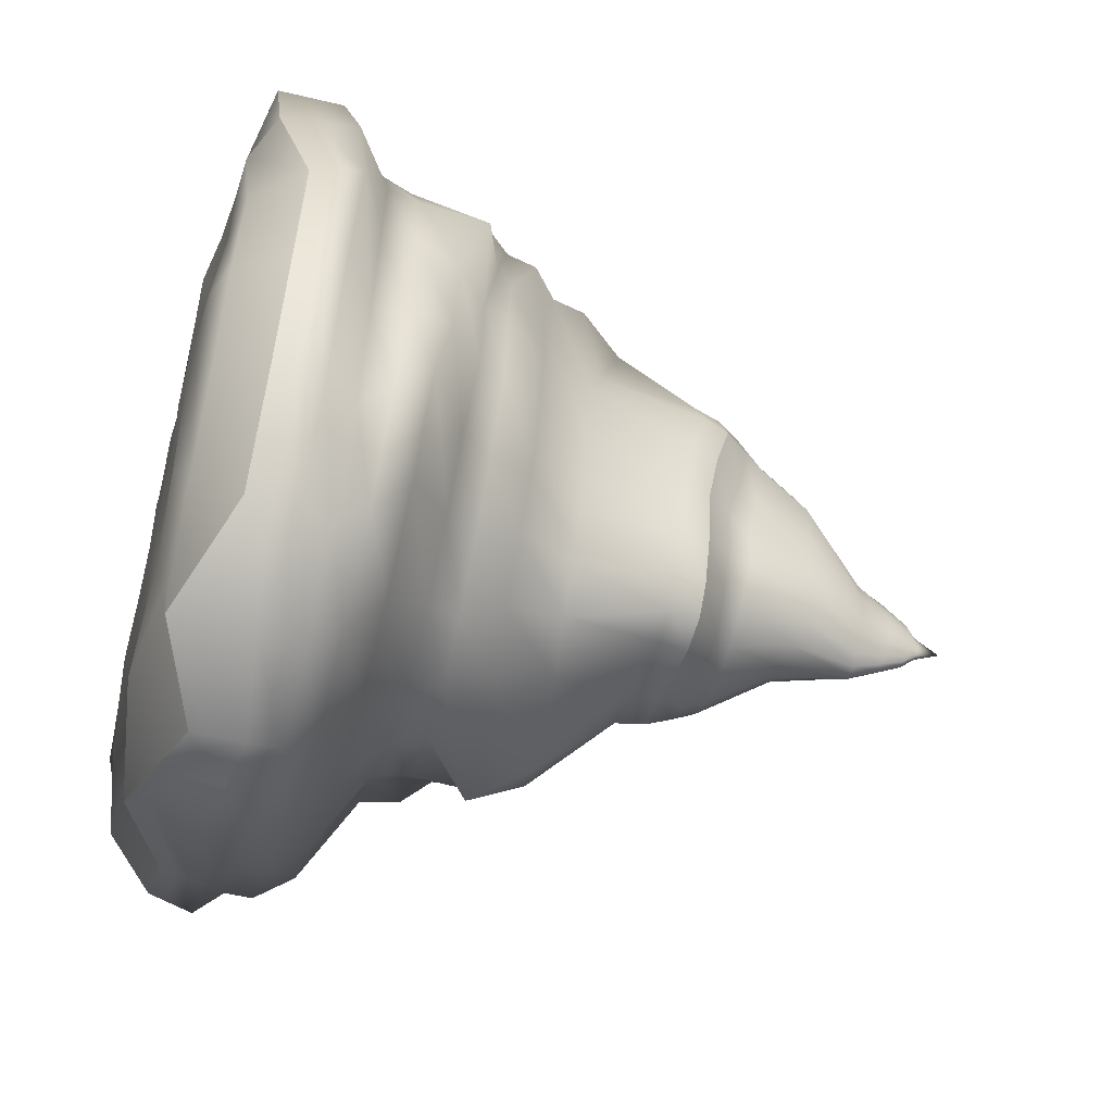
<metadata>
{"format":"obj","ext":"obj","renderer":"f3d","projection":"perspective","resolution":1024,"background":"white","views":[{"elev":-55.7,"azim":-104.6,"up":"+Z"}]}
</metadata>
<code>
g default
v 2.562 -35.1 -0.5612
v 2.49 -35.07 -0.8681
v 2.364 -35.04 -1.107
v 2.217 -35.02 -1.258
v 2.077 -35.03 -1.309
v 1.963 -35.06 -1.259
v 1.881 -35.11 -1.108
v 1.824 -35.17 -0.8701
v 1.778 -35.22 -0.5658
v 1.75 -35.25 -0.2249
v 1.778 -35.24 0.118
v 1.824 -35.21 0.4271
v 1.878 -35.17 0.6708
v 1.959 -35.12 0.8256
v 2.073 -35.1 0.8775
v 2.214 -35.09 0.8226
v 2.364 -35.1 0.6654
v 2.491 -35.11 0.4235
v 2.562 -35.12 0.1202
v 2.58 -35.12 -0.22
v 2.903 -34.27 -0.8071
v 2.801 -34.15 -1.444
v 2.643 -34.04 -1.93
v 2.414 -33.98 -2.233
v 2.148 -33.99 -2.333
v 1.89 -34.06 -2.236
v 1.645 -34.2 -1.943
v 1.379 -34.35 -1.464
v 1.266 -34.5 -0.8305
v 1.225 -34.57 -0.105
v 1.234 -34.51 0.6273
v 1.374 -34.38 1.276
v 1.645 -34.25 1.769
v 1.89 -34.13 2.074
v 2.148 -34.06 2.172
v 2.416 -34.04 2.066
v 2.643 -34.08 1.781
v 2.801 -34.17 1.297
v 2.903 -34.27 0.653
v 2.938 -34.31 -0.07913
v 3.243 -32.58 -1.197
v 3.09 -32.4 -2.175
v 2.853 -32.27 -2.864
v 2.554 -32.22 -3.257
v 2.193 -32.25 -3.394
v 1.793 -32.33 -3.267
v 1.358 -32.48 -2.872
v 0.8212 -32.66 -2.18
v 0.5269 -32.86 -1.196
v 0.381 -32.94 -0.01544
v 0.5346 -32.87 1.18
v 0.8045 -32.7 2.193
v 1.356 -32.57 2.915
v 1.793 -32.47 3.322
v 2.193 -32.4 3.451
v 2.554 -32.35 3.324
v 2.853 -32.29 2.921
v 3.09 -32.36 2.187
v 3.243 -32.5 1.162
v 3.296 -32.59 -0.02422
v 3.613 -30.17 -1.593
v 3.406 -30.13 -2.984
v 3.082 -30.14 -3.887
v 2.676 -30.16 -4.472
v 2.167 -30.21 -4.678
v 1.584 -30.33 -4.461
v 0.9239 -30.39 -3.882
v 0.1128 -30.46 -2.975
v -0.4792 -30.52 -1.544
v -0.6316 -30.58 0.2383
v -0.4192 -30.59 1.914
v 0.2303 -30.53 3.148
v 0.9668 -30.52 3.916
v 1.603 -30.49 4.422
v 2.171 -30.44 4.6
v 2.669 -30.38 4.428
v 3.077 -30.23 3.931
v 3.405 -30.01 3.108
v 3.616 -29.96 1.835
v 3.687 -30.11 0.143
v 4.47 -25.58 -2.469
v 4.124 -25.48 -4.048
v 3.604 -25.18 -5.227
v 2.824 -24.82 -5.906
v 1.481 -24.88 -6.207
v -0.09829 -25.37 -6.019
v -1.593 -25.84 -5.099
v -2.871 -26.14 -3.353
v -3.401 -26.14 -1.011
v -3.568 -26.16 1.554
v -3.454 -26.28 5.068
v -2.472 -25.99 7.717
v -1.153 -25.45 8.854
v 0.3914 -25.12 9.513
v 1.895 -24.99 9.789
v 3.226 -25.05 9.476
v 4.319 -25.34 8.539
v 4.864 -25.27 6.705
v 4.827 -25.06 2.43
v 4.558 -25.52 -0.6623
v 8.386 -21.43 -2.654
v 7.987 -21.33 -4.437
v 6.746 -21.24 -5.83
v 5.303 -21.24 -6.735
v 3.244 -21.39 -7.071
v 0.5217 -21.51 -6.715
v -2.199 -21.58 -5.522
v -3.751 -21.76 -3.383
v -4.159 -21.75 -0.6803
v -4.286 -22.53 3.394
v -3.914 -23.22 8.09
v -3.164 -23.1 9.994
v -2.022 -22.95 11.43
v 0.5065 -22.95 12.35
v 2.882 -22.95 12.66
v 4.786 -22.94 12.07
v 6.043 -22.81 10.42
v 8.007 -22.46 8.116
v 8.402 -21.52 2.755
v 8.522 -21.33 -0.6113
v 8.347 -19.53 -2.985
v 7.862 -19.53 -5.133
v 6.886 -19.53 -6.919
v 4.541 -19.53 -8.479
v 1.141 -19.79 -9.003
v -1.315 -19.95 -8.429
v -3.335 -19.96 -6.577
v -4.617 -20 -3.607
v -5.156 -20.04 -0.04505
v -5.332 -21.04 3.786
v -5.147 -21.66 7.592
v -4.626 -21.5 9.827
v -3.337 -21.24 11.67
v 0.2142 -21.24 12.79
v 3.288 -21.24 13.23
v 5.82 -21.24 12.7
v 7.893 -21.09 11.38
v 8.814 -20.64 8.216
v 8.291 -19.39 2.328
v 8.538 -19.4 -0.7434
v 8.567 -17.7 -3.671
v 7.839 -17.7 -6.218
v 6.652 -17.7 -8.308
v 3.523 -17.7 -9.684
v -1.046 -18.08 -10.44
v -3.186 -18.27 -9.721
v -4.751 -18.27 -8.249
v -5.925 -18.3 -5.125
v -6.645 -18.35 -0.8307
v -6.894 -19.01 3.287
v -6.645 -19.98 7.207
v -5.866 -19.79 9.729
v -4.71 -19.41 11.79
v -2.469 -19.41 13.14
v 1.407 -19.41 13.61
v 4.818 -19.41 13.13
v 8.029 -19.23 10.91
v 8.551 -18.72 6.074
v 8.647 -17.63 2.138
v 8.805 -17.55 -0.8767
v 9.494 -15.68 -3.519
v 8.602 -15.68 -6.14
v 7.206 -15.68 -8.182
v 3.513 -15.68 -9.481
v -1.152 -16.17 -10.21
v -3.404 -16.41 -9.886
v -5.199 -16.41 -8.512
v -6.61 -16.42 -5.867
v -7.504 -16.48 -1.563
v -7.809 -17.03 2.853
v -7.504 -18.12 6.874
v -6.597 -17.88 9.528
v -5.177 -17.39 11.41
v -3.393 -17.39 12.66
v -1.056 -17.39 13.11
v 2.929 -17.39 12.67
v 7.405 -17.18 10.4
v 8.595 -16.61 5.516
v 9.481 -15.79 2.655
v 9.813 -15.5 -0.55
v 13.23 -9.979 -3.776
v 13.11 -10.8 -7.926
v 11.25 -10.8 -11.27
v 8.345 -10.8 -12.92
v 1.242 -10.24 -13
v -2.64 -9.755 -11.93
v -4.998 -9.755 -9.512
v -6.947 -9.755 -6.595
v -8.207 -9.755 -3.49
v -8.699 -9.755 -0.1739
v -9.471 -9.755 4.088
v -8.372 -10.76 7.592
v -6.431 -12.68 14.33
v -4.09 -12.68 16.01
v 1.034 -12.66 16.64
v 6.586 -12.66 15.96
v 9.857 -12.58 14.3
v 11.45 -10.59 7.667
v 12.73 -9.536 3.155
v 13.23 -9.585 -0.1739
v 15.9 -6.903 -5.216
v 13.93 -6.903 -9.211
v 11.53 -6.903 -12.38
v 10.8 -6.903 -14.45
v 1.964 -6.903 -15.13
v -3.849 -5.898 -13.85
v -7.774 -5.715 -11.59
v -10.69 -5.715 -8.419
v -12.62 -5.715 -4.325
v -13.28 -5.715 0.000174
v -12.62 -5.884 4.353
v -11.22 -6.866 11.42
v -9.981 -9.275 12.81
v -4.527 -9.269 17.2
v -0.3911 -9.136 17.96
v 7.336 -7.478 17.64
v 12 -5.792 11.6
v 12.2 -5.715 8.294
v 14.09 -5.76 4.311
v 18.05 -6.903 -0.8
v 18.7 -4.159 -6.069
v 13.38 -3.286 -10.18
v 10.22 -3.221 -13.81
v 4.635 -3.163 -16.96
v 0.1673 -3.142 -17.79
v -4.496 -2.971 -16.77
v -8.462 -2.971 -13.58
v -11.63 -2.971 -9.924
v -14.5 -2.971 -5.273
v -15.25 -2.971 0.1252
v -14.55 -3.235 5.515
v -13.74 -5.034 10.43
v -10.4 -4.63 13.63
v -6.195 -7.302 19.44
v -1.539 -7.298 20.44
v 7.879 -6.248 22.12
v 10.58 -3.021 13.83
v 13.51 -2.971 10.29
v 16.59 -2.971 5.589
v 20.32 -4.159 -0.7109
v 19.94 -1.557 -5.506
v 14 -0.9006 -10.39
v 10.65 -0.9006 -14
v 4.815 -0.9006 -17.68
v -0.2093 -0.9006 -19.01
v -5.241 -0.9006 -17.22
v -9.638 -0.9006 -14.33
v -12.95 -0.9006 -10.4
v -14.92 -1.341 -5.165
v -15.67 -1.341 0.2437
v -15.47 -2.117 5.632
v -14.18 -3.003 10.5
v -10.83 -3.011 14.46
v -6.538 -6.078 23.32
v -1.704 -4.879 22.77
v 7.695 -4.175 22.85
v 10.28 -1.371 14.72
v 13.65 -1.341 10.7
v 17.69 -1.341 5.761
v 20.63 -1.566 -0.2825
v 24.33 1.808 -6.362
v 21.46 1.919 -12.45
v 13.79 1.877 -17.58
v 6.268 1.808 -20.89
v -0.598 1.808 -21.79
v -7.379 1.808 -20.79
v -13.3 1.808 -17.37
v -18.04 1.808 -12.42
v -17.07 0.7392 -5.208
v -17.99 0.7392 0.2818
v -18.46 -0.9198 5.766
v -15.89 -0.9198 10.97
v -12.08 -0.9198 15.31
v -7.323 -3.354 23.62
v -1.873 -2.716 23.85
v 6.083 -1.3 22.87
v 11.3 0.7392 15.48
v 15.11 0.7392 11.18
v 20.46 0.7392 5.889
v 25.4 1.808 0.3058
v 24.54 4 -7.555
v 21.75 4.444 -14.79
v 14.13 4.444 -20.52
v 6.441 4.217 -24.28
v -0.4372 4 -25.06
v -6.941 4 -23.98
v -12.85 4 -20.27
v -17.75 4 -14.7
v -18.14 3.754 -6.435
v -19.12 3.754 0.293
v -18.11 3.453 7.04
v -15.38 3.784 13.44
v -11.2 3.779 18.82
v -6.01 3.719 23.47
v -1.771 0.4851 25.31
v 4.467 0.2987 25.59
v 12.06 3.754 18.71
v 16.78 3.754 13.3
v 21.83 3.754 7.042
v 25.79 4 0.4229
v 23.5 5.869 -8.08
v 21.09 6.313 -15.56
v 13.6 6.313 -21.6
v 6.631 6.339 -25.98
v -0.1192 5.869 -26.52
v -6.115 5.869 -25.83
v -11.75 5.869 -21.57
v -16.48 5.869 -15.64
v -18 5.869 -7.628
v -18.93 5.864 0.2576
v -18 5.659 8.127
v -15.37 6.425 15.48
v -11.26 6.496 21.25
v -6.14 7.402 28.04
v -0.6303 7.221 29.7
v 5.337 5.282 27.05
v 12.3 5.869 20.73
v 17.82 5.869 14.99
v 21.97 5.869 8.097
v 24.69 5.869 0.3102
v 26.11 7.889 -8.394
v 23 8.015 -15.87
v 15.18 8.056 -21.84
v 7.505 9.115 -26.1
v 0 7.889 -26.58
v -7.079 8.749 -25.97
v -13.47 7.889 -21.93
v -18.54 7.889 -16.11
v -21.79 7.889 -7.992
v -22.92 7.678 0.06319
v -21.72 8.213 8.178
v -19.07 9.188 16.24
v -14 9.204 22.11
v -7.61 10.44 28.65
v -0.4727 10.24 30.09
v 7.083 7.924 27.23
v 14.82 7.927 21.27
v 22.78 7.889 15.36
v 26.03 8.55 8.077
v 27.26 7.889 0.0963
v 25.24 10.98 -8.322
v 22.1 10.98 -15.8
v 14.39 10.98 -21.68
v 6.823 13.81 -25.54
v 0 11.16 -26.64
v -6.823 13.81 -25.51
v -12.98 10.98 -21.7
v -17.86 10.98 -15.83
v -21 10.98 -8.31
v -22.08 10.92 0.01696
v -21 13.2 8.345
v -18.4 13.58 17.59
v -13.51 13.58 23.38
v -7.358 12.66 28.2
v -0.5351 12.63 29.46
v 6.863 11.29 27.39
v 14.43 11.34 21.76
v 22.1 11.58 15.73
v 25.24 13.29 8.338
v 26.32 10.98 0.01652
v 22.62 14.21 -7.081
v 19.87 14.07 -13.47
v 12.77 14.03 -18.56
v 5.97 14.11 -21.85
v 0 15.03 -22.97
v -5.97 14.12 -21.86
v -11.36 14.03 -18.56
v -15.63 14.07 -13.47
v -18.37 14.21 -7.081
v -19.32 14.12 1e-06
v -18.37 14.64 7.081
v -15.75 14.22 13.79
v -11.47 14.65 20.42
v -6.07 14.65 24.38
v -0.06881 14.43 25.33
v 5.97 14.37 23.93
v 12.77 14.37 19.99
v 19.87 14.64 13.47
v 22.62 14.64 7.081
v 23.56 14.12 1e-06
v 19.99 15.12 -6.069
v 15.1 14.86 -11.54
v 11.15 15.03 -15.89
v 5.117 14.8 -18.68
v 0 14.9 -19.64
v -5.117 14.8 -18.68
v -9.734 15.03 -15.89
v -13.4 14.86 -11.54
v -15.75 15.12 -6.069
v -16.56 14.71 1e-06
v -15.75 14.8 6.069
v -13.4 14.8 11.54
v -9.734 14.65 17.43
v -5.117 14.59 20.19
v -0 14.53 21.05
v 5.117 14.53 20.09
v 11.15 14.53 17.3
v 15.54 14.8 11.54
v 19.99 14.8 6.069
v 20.8 14.71 1e-06
v 15.34 15.29 -5.058
v 12.58 15.29 -9.621
v 9.525 15.02 -13.24
v 4.297 15.16 -15.57
v 0 15.15 -16.37
v -4.264 15.16 -15.57
v -8.111 15.02 -13.24
v -11.16 15.29 -9.621
v -13.12 15.29 -5.058
v -13.8 14.87 1e-06
v -13.12 14.46 5.058
v -11.16 15.14 9.621
v -8.111 15.12 13.64
v -4.264 14.73 16.98
v -0 14.72 17.78
v 4.264 13.59 16.98
v 9.525 12.6 13.67
v 12.58 13.26 9.621
v 15.25 14.46 5.058
v 16.05 14.87 1e-06
v 11.91 15.52 -4.046
v 10.35 15.52 -7.696
v 6.91 15.24 -10.59
v 3.416 15.29 -12.45
v 0 15.2 -13.09
v -3.411 15.29 -12.45
v -6.489 15.24 -10.59
v -8.931 15.52 -7.696
v -10.5 15.52 -4.046
v -11.04 15.14 1e-06
v -10.5 14.78 4.046
v -8.931 15.72 7.696
v -6.489 15.36 10.59
v -3.411 15.43 12.82
v -0 13.93 13.45
v 3.411 13.31 12.82
v 6.646 12.31 10.59
v 10.35 12 7.696
v 11.91 13.35 4.046
v 12.45 15.14 1e-06
v 9.289 15.44 -3.035
v 7.205 15.44 -5.772
v 4.982 15.44 -7.945
v 2.559 15.44 -9.34
v 0 15.21 -9.821
v -2.559 15.44 -9.34
v -4.867 15.44 -7.945
v -6.699 15.44 -5.772
v -7.875 15.44 -3.035
v -8.28 15.16 1e-06
v -7.875 15.03 3.035
v -6.699 15.06 5.772
v -4.867 15.65 7.945
v -2.559 15.63 9.34
v -0 14.32 9.821
v 2.559 13.75 9.34
v 4.982 12.59 7.945
v 7.195 11.33 5.772
v 9.289 13.5 3.035
v 9.694 14.72 1e-06
v 5.819 15.44 -2.023
v 4.755 15.44 -3.848
v 3.245 15.44 -5.297
v 1.706 15.44 -6.227
v 0 15.44 -6.547
v -1.706 15.44 -6.227
v -3.245 15.44 -5.297
v -4.466 15.44 -3.848
v -5.25 15.44 -2.023
v -5.52 15.29 1e-06
v -5.25 15.06 2.023
v -4.466 15.2 3.848
v -3.245 15.45 5.297
v -1.706 15.6 6.227
v 0 14.63 6.547
v 1.706 14.5 6.227
v 3.245 14.31 5.297
v 4.743 13.01 3.848
v 5.819 13.91 2.023
v 6.101 15.29 1e-06
v 2.625 15.58 -1.012
v 2.233 15.6 -1.924
v 1.622 15.57 -2.648
v 0.8529 15.55 -3.113
v 0 15.54 -3.274
v -0.8529 15.55 -3.113
v -1.622 15.57 -2.648
v -2.233 15.6 -1.924
v -2.625 15.58 -1.012
v -2.76 15.48 1e-06
v -2.625 15.35 1.012
v -2.233 15.27 1.924
v -1.622 15.34 2.648
v -0.8529 15.46 3.113
v 0 15.48 3.274
v 0.8529 15.46 3.113
v 1.622 15.34 2.648
v 2.233 15.27 1.924
v 2.625 15.35 1.012
v 2.76 15.48 1e-06
v 2.181 -36.81 -0.2655
v 0 15.26 1e-06
v 7.075 12.07 -25.75
v 14.68 9.9 -21.74
v 22.44 9.885 -15.83
v 25.56 9.838 -8.349
v 26.67 9.838 0.04604
v 25.53 11.54 8.242
v 22.35 10.21 15.6
v 14.57 10.07 21.58
v 6.945 10.05 27.33
v -0.512 11.75 29.7
v -7.451 11.84 28.37
v -13.69 11.96 22.91
v -18.65 11.96 17.09
v -21.27 11.36 8.283
v -22.39 9.722 0.03406
v -21.29 9.838 -8.192
v -18.11 9.838 -15.94
v -13.16 9.838 -21.78
v -6.918 11.93 -25.68
v 0 9.947 -26.62
v 1.53 10.41 -26.43
v 1.594 8.149 -26.48
v 3.602 11.03 -26.18
v 3.648 8.485 -26.35
g IslandLowP1
f 1 2 22 21
f 2 3 23 22
f 3 4 24 23
f 4 5 25 24
f 5 6 26 25
f 6 7 27 26
f 7 8 28 27
f 8 9 29 28
f 9 10 30 29
f 10 11 31 30
f 11 12 32 31
f 12 13 33 32
f 13 14 34 33
f 14 15 35 34
f 15 16 36 35
f 16 17 37 36
f 17 18 38 37
f 18 19 39 38
f 19 20 40 39
f 20 1 21 40
f 21 22 42 41
f 22 23 43 42
f 23 24 44 43
f 24 25 45 44
f 25 26 46 45
f 26 27 47 46
f 27 28 48 47
f 28 29 49 48
f 29 30 50 49
f 30 31 51 50
f 31 32 52 51
f 32 33 53 52
f 33 34 54 53
f 34 35 55 54
f 35 36 56 55
f 36 37 57 56
f 37 38 58 57
f 38 39 59 58
f 39 40 60 59
f 40 21 41 60
f 41 42 62 61
f 42 43 63 62
f 43 44 64 63
f 44 45 65 64
f 45 46 66 65
f 46 47 67 66
f 47 48 68 67
f 48 49 69 68
f 49 50 70 69
f 50 51 71 70
f 51 52 72 71
f 52 53 73 72
f 53 54 74 73
f 54 55 75 74
f 55 56 76 75
f 56 57 77 76
f 57 58 78 77
f 58 59 79 78
f 59 60 80 79
f 60 41 61 80
f 61 62 82 81
f 62 63 83 82
f 63 64 84 83
f 64 65 85 84
f 65 66 86 85
f 66 67 87 86
f 67 68 88 87
f 68 69 89 88
f 69 70 90 89
f 70 71 91 90
f 71 72 92 91
f 72 73 93 92
f 73 74 94 93
f 74 75 95 94
f 75 76 96 95
f 76 77 97 96
f 77 78 98 97
f 78 79 99 98
f 79 80 100 99
f 80 61 81 100
f 81 82 102 101
f 82 83 103 102
f 83 84 104 103
f 84 85 105 104
f 85 86 106 105
f 86 87 107 106
f 87 88 108 107
f 88 89 109 108
f 89 90 110 109
f 90 91 111 110
f 91 92 112 111
f 92 93 113 112
f 93 94 114 113
f 94 95 115 114
f 95 96 116 115
f 96 97 117 116
f 97 98 118 117
f 98 99 119 118
f 99 100 120 119
f 100 81 101 120
f 101 102 122 121
f 102 103 123 122
f 103 104 124 123
f 104 105 125 124
f 105 106 126 125
f 106 107 127 126
f 107 108 128 127
f 108 109 129 128
f 109 110 130 129
f 110 111 131 130
f 111 112 132 131
f 112 113 133 132
f 113 114 134 133
f 114 115 135 134
f 115 116 136 135
f 116 117 137 136
f 117 118 138 137
f 118 119 139 138
f 119 120 140 139
f 120 101 121 140
f 121 122 142 141
f 122 123 143 142
f 123 124 144 143
f 124 125 145 144
f 125 126 146 145
f 126 127 147 146
f 127 128 148 147
f 128 129 149 148
f 129 130 150 149
f 130 131 151 150
f 131 132 152 151
f 132 133 153 152
f 133 134 154 153
f 134 135 155 154
f 135 136 156 155
f 136 137 157 156
f 137 138 158 157
f 138 139 159 158
f 139 140 160 159
f 140 121 141 160
f 141 142 162 161
f 142 143 163 162
f 143 144 164 163
f 144 145 165 164
f 145 146 166 165
f 146 147 167 166
f 147 148 168 167
f 148 149 169 168
f 149 150 170 169
f 150 151 171 170
f 151 152 172 171
f 152 153 173 172
f 153 154 174 173
f 154 155 175 174
f 155 156 176 175
f 156 157 177 176
f 157 158 178 177
f 158 159 179 178
f 159 160 180 179
f 160 141 161 180
f 161 162 182 181
f 162 163 183 182
f 163 164 184 183
f 164 165 185 184
f 165 166 186 185
f 166 167 187 186
f 167 168 188 187
f 168 169 189 188
f 169 170 190 189
f 170 171 191 190
f 171 172 192 191
f 172 173 193 192
f 173 174 194 193
f 174 175 195 194
f 175 176 196 195
f 176 177 197 196
f 177 178 198 197
f 178 179 199 198
f 179 180 200 199
f 180 161 181 200
f 181 182 202 201
f 182 183 203 202
f 183 184 204 203
f 184 185 205 204
f 185 186 206 205
f 186 187 207 206
f 187 188 208 207
f 188 189 209 208
f 189 190 210 209
f 190 191 211 210
f 191 192 212 211
f 192 193 213 212
f 193 194 214 213
f 194 195 215 214
f 195 196 216 215
f 196 197 217 216
f 197 198 218 217
f 198 199 219 218
f 199 200 220 219
f 200 181 201 220
f 201 202 222 221
f 202 203 223 222
f 203 204 224 223
f 204 205 225 224
f 205 206 226 225
f 206 207 227 226
f 207 208 228 227
f 208 209 229 228
f 209 210 230 229
f 210 211 231 230
f 211 212 232 231
f 212 213 233 232
f 213 214 234 233
f 214 215 235 234
f 215 216 236 235
f 216 217 237 236
f 217 218 238 237
f 218 219 239 238
f 219 220 240 239
f 220 201 221 240
f 221 222 242 241
f 222 223 243 242
f 223 224 244 243
f 224 225 245 244
f 225 226 246 245
f 226 227 247 246
f 227 228 248 247
f 228 229 249 248
f 229 230 250 249
f 230 231 251 250
f 231 232 252 251
f 232 233 253 252
f 233 234 254 253
f 234 235 255 254
f 235 236 256 255
f 236 237 257 256
f 237 238 258 257
f 238 239 259 258
f 239 240 260 259
f 240 221 241 260
f 241 242 262 261
f 242 243 263 262
f 243 244 264 263
f 244 245 265 264
f 245 246 266 265
f 246 247 267 266
f 247 248 268 267
f 248 249 269 268
f 249 250 270 269
f 250 251 271 270
f 251 252 272 271
f 252 253 273 272
f 253 254 274 273
f 254 255 275 274
f 255 256 276 275
f 256 257 277 276
f 257 258 278 277
f 258 259 279 278
f 259 260 280 279
f 260 241 261 280
f 261 262 282 281
f 262 263 283 282
f 263 264 284 283
f 264 265 285 284
f 265 266 286 285
f 266 267 287 286
f 267 268 288 287
f 268 269 289 288
f 269 270 290 289
f 270 271 291 290
f 271 272 292 291
f 272 273 293 292
f 273 274 294 293
f 274 275 295 294
f 275 276 296 295
f 276 277 297 296
f 277 278 298 297
f 278 279 299 298
f 279 280 300 299
f 280 261 281 300
f 281 282 302 301
f 282 283 303 302
f 283 284 304 303
f 284 285 305 304
f 285 286 306 305
f 286 287 307 306
f 287 288 308 307
f 288 289 309 308
f 289 290 310 309
f 290 291 311 310
f 291 292 312 311
f 292 293 313 312
f 293 294 314 313
f 294 295 315 314
f 295 296 316 315
f 296 297 317 316
f 297 298 318 317
f 298 299 319 318
f 299 300 320 319
f 300 281 301 320
f 301 302 322 321
f 302 303 323 322
f 303 304 324 323
f 524 305 325
f 305 306 326 325
f 306 307 327 326
f 307 308 328 327
f 308 309 329 328
f 309 310 330 329
f 310 311 331 330
f 311 312 332 331
f 312 313 333 332
f 313 314 334 333
f 314 315 335 334
f 315 316 336 335
f 316 317 337 336
f 317 318 338 337
f 318 319 339 338
f 319 320 340 339
f 320 301 321 340
f 321 322 505 506
f 322 323 504 505
f 323 324 503 504
f 523 524 325 522
f 325 326 521 522
f 326 327 520 521
f 327 328 519 520
f 328 329 518 519
f 329 330 517 518
f 330 331 516 517
f 331 332 515 516
f 332 333 514 515
f 333 334 513 514
f 334 335 512 513
f 335 336 511 512
f 336 337 510 511
f 337 338 509 510
f 338 339 508 509
f 339 340 507 508
f 340 321 506 507
f 341 342 362 361
f 342 343 363 362
f 343 344 364 363
f 344 345 365 364
f 345 346 366 365
f 346 347 367 366
f 347 348 368 367
f 348 349 369 368
f 349 350 370 369
f 350 351 371 370
f 351 352 372 371
f 352 353 373 372
f 353 354 374 373
f 354 355 375 374
f 355 356 376 375
f 356 357 377 376
f 357 358 378 377
f 358 359 379 378
f 359 360 380 379
f 360 341 361 380
f 361 362 382 381
f 362 363 383 382
f 363 364 384 383
f 364 365 385 384
f 365 366 386 385
f 366 367 387 386
f 367 368 388 387
f 368 369 389 388
f 369 370 390 389
f 370 371 391 390
f 371 372 392 391
f 372 373 393 392
f 373 374 394 393
f 374 375 395 394
f 375 376 396 395
f 376 377 397 396
f 377 378 398 397
f 378 379 399 398
f 379 380 400 399
f 380 361 381 400
f 381 382 402 401
f 382 383 403 402
f 383 384 404 403
f 384 385 405 404
f 385 386 406 405
f 386 387 407 406
f 387 388 408 407
f 388 389 409 408
f 389 390 410 409
f 390 391 411 410
f 391 392 412 411
f 392 393 413 412
f 393 394 414 413
f 394 395 415 414
f 395 396 416 415
f 396 397 417 416
f 397 398 418 417
f 398 399 419 418
f 399 400 420 419
f 400 381 401 420
f 401 402 422 421
f 402 403 423 422
f 403 404 424 423
f 404 405 425 424
f 405 406 426 425
f 406 407 427 426
f 407 408 428 427
f 408 409 429 428
f 409 410 430 429
f 410 411 431 430
f 411 412 432 431
f 412 413 433 432
f 413 414 434 433
f 414 415 435 434
f 415 416 436 435
f 416 417 437 436
f 417 418 438 437
f 418 419 439 438
f 419 420 440 439
f 420 401 421 440
f 421 422 442 441
f 422 423 443 442
f 423 424 444 443
f 424 425 445 444
f 425 426 446 445
f 426 427 447 446
f 427 428 448 447
f 428 429 449 448
f 429 430 450 449
f 430 431 451 450
f 431 432 452 451
f 432 433 453 452
f 433 434 454 453
f 434 435 455 454
f 435 436 456 455
f 436 437 457 456
f 437 438 458 457
f 438 439 459 458
f 439 440 460 459
f 440 421 441 460
f 441 442 462 461
f 442 443 463 462
f 443 444 464 463
f 444 445 465 464
f 445 446 466 465
f 446 447 467 466
f 447 448 468 467
f 448 449 469 468
f 449 450 470 469
f 450 451 471 470
f 451 452 472 471
f 452 453 473 472
f 453 454 474 473
f 454 455 475 474
f 455 456 476 475
f 456 457 477 476
f 457 458 478 477
f 458 459 479 478
f 459 460 480 479
f 460 441 461 480
f 461 462 482 481
f 462 463 483 482
f 463 464 484 483
f 464 465 485 484
f 465 466 486 485
f 466 467 487 486
f 467 468 488 487
f 468 469 489 488
f 469 470 490 489
f 470 471 491 490
f 471 472 492 491
f 472 473 493 492
f 473 474 494 493
f 474 475 495 494
f 475 476 496 495
f 476 477 497 496
f 477 478 498 497
f 478 479 499 498
f 479 480 500 499
f 480 461 481 500
f 2 1 501
f 3 2 501
f 4 3 501
f 5 4 501
f 6 5 501
f 7 6 501
f 8 7 501
f 9 8 501
f 10 9 501
f 11 10 501
f 12 11 501
f 13 12 501
f 14 13 501
f 15 14 501
f 16 15 501
f 17 16 501
f 18 17 501
f 19 18 501
f 20 19 501
f 1 20 501
f 481 482 502
f 482 483 502
f 483 484 502
f 484 485 502
f 485 486 502
f 486 487 502
f 487 488 502
f 488 489 502
f 489 490 502
f 490 491 502
f 491 492 502
f 492 493 502
f 493 494 502
f 494 495 502
f 495 496 502
f 496 497 502
f 497 498 502
f 498 499 502
f 499 500 502
f 500 481 502
f 504 503 344 343
f 505 504 343 342
f 506 505 342 341
f 507 506 341 360
f 508 507 360 359
f 509 508 359 358
f 510 509 358 357
f 511 510 357 356
f 512 511 356 355
f 513 512 355 354
f 514 513 354 353
f 515 514 353 352
f 516 515 352 351
f 517 516 351 350
f 518 517 350 349
f 519 518 349 348
f 520 519 348 347
f 521 520 347 346
f 522 521 346 345
f 345 523 522
f 344 525 523 345
f 525 526 524 523
f 304 305 524 526
f 503 525 344
f 324 526 525 503
f 304 526 324

</code>
